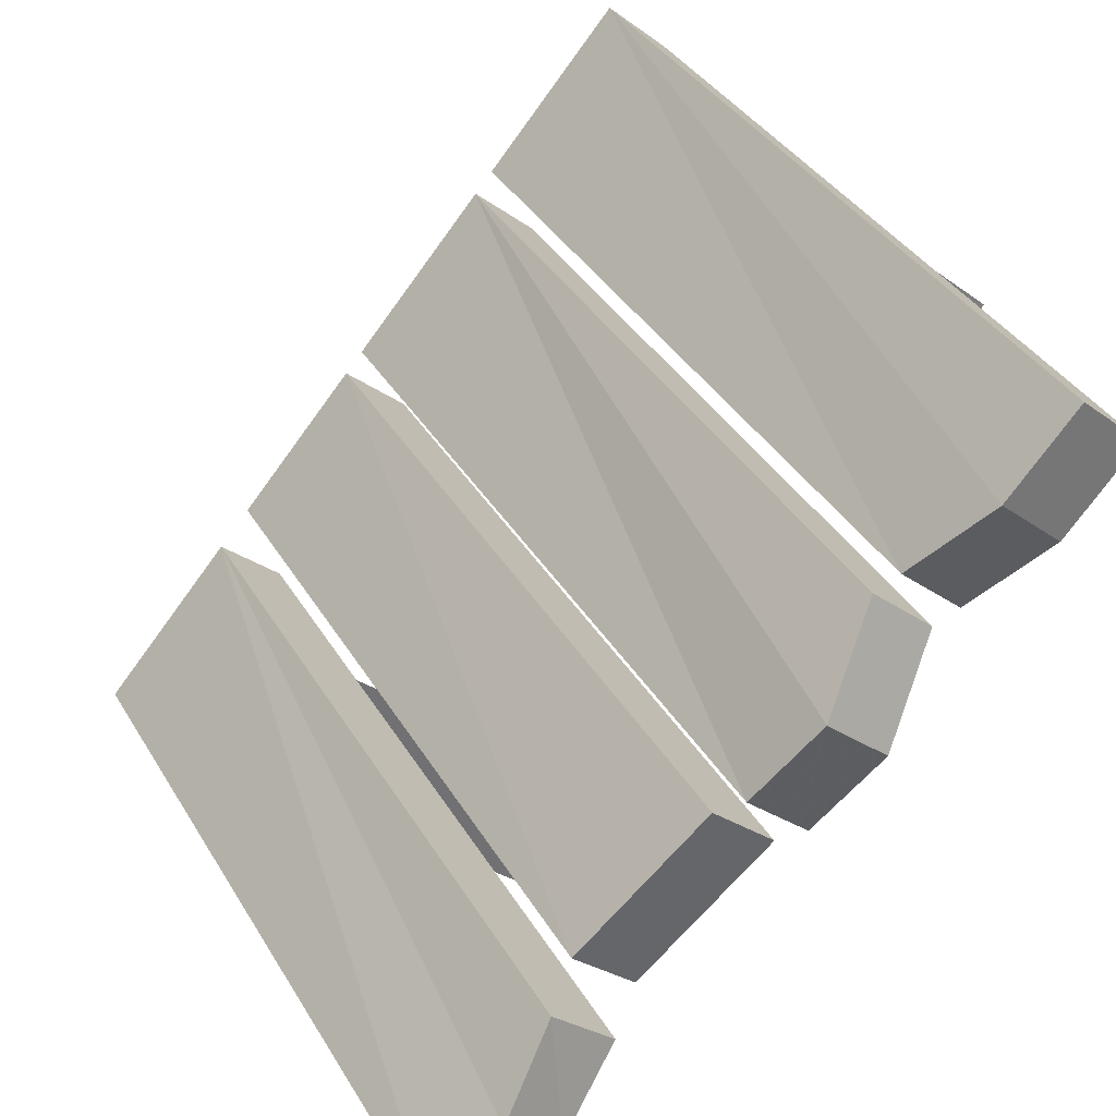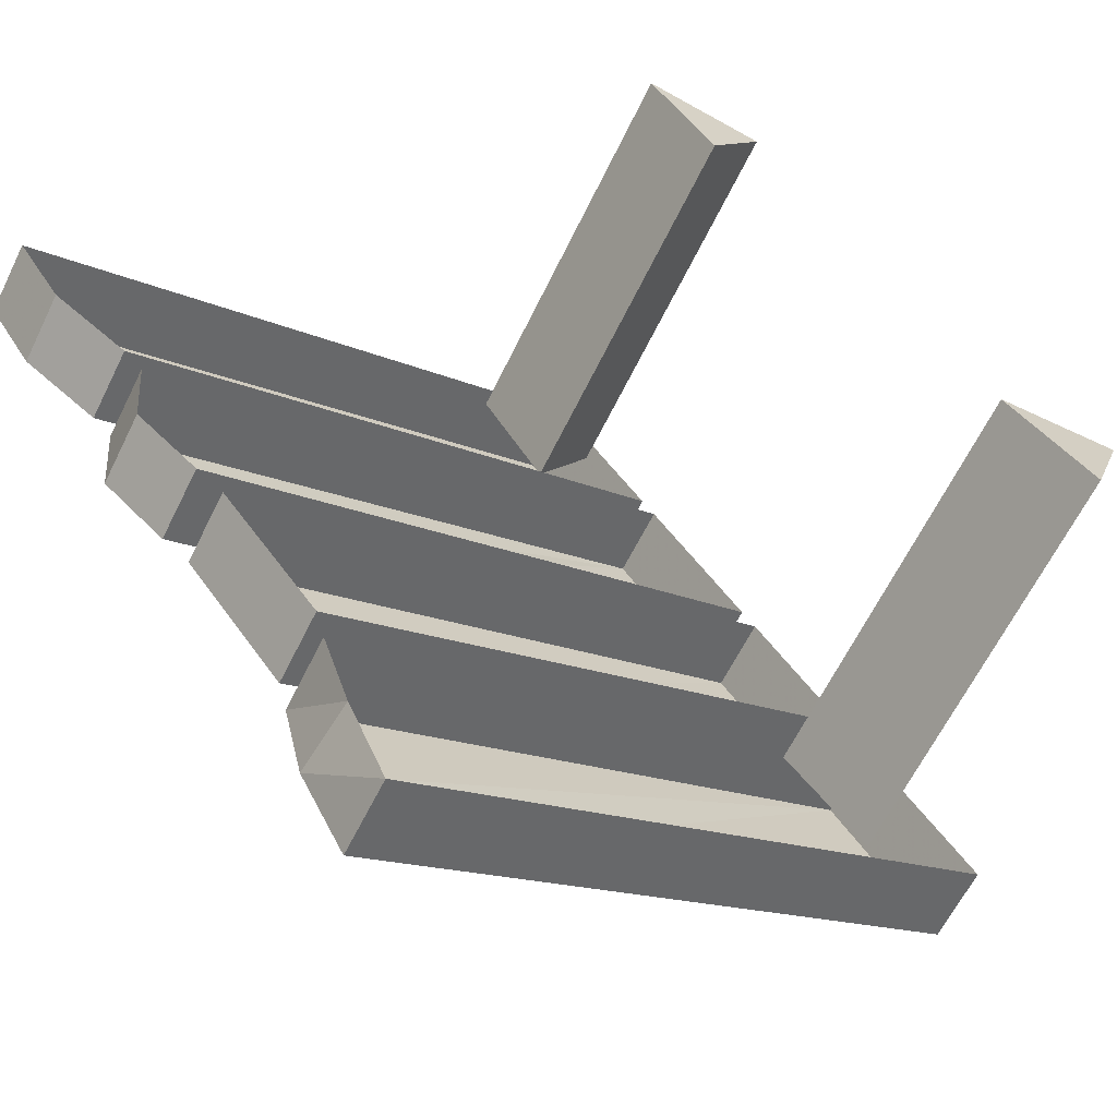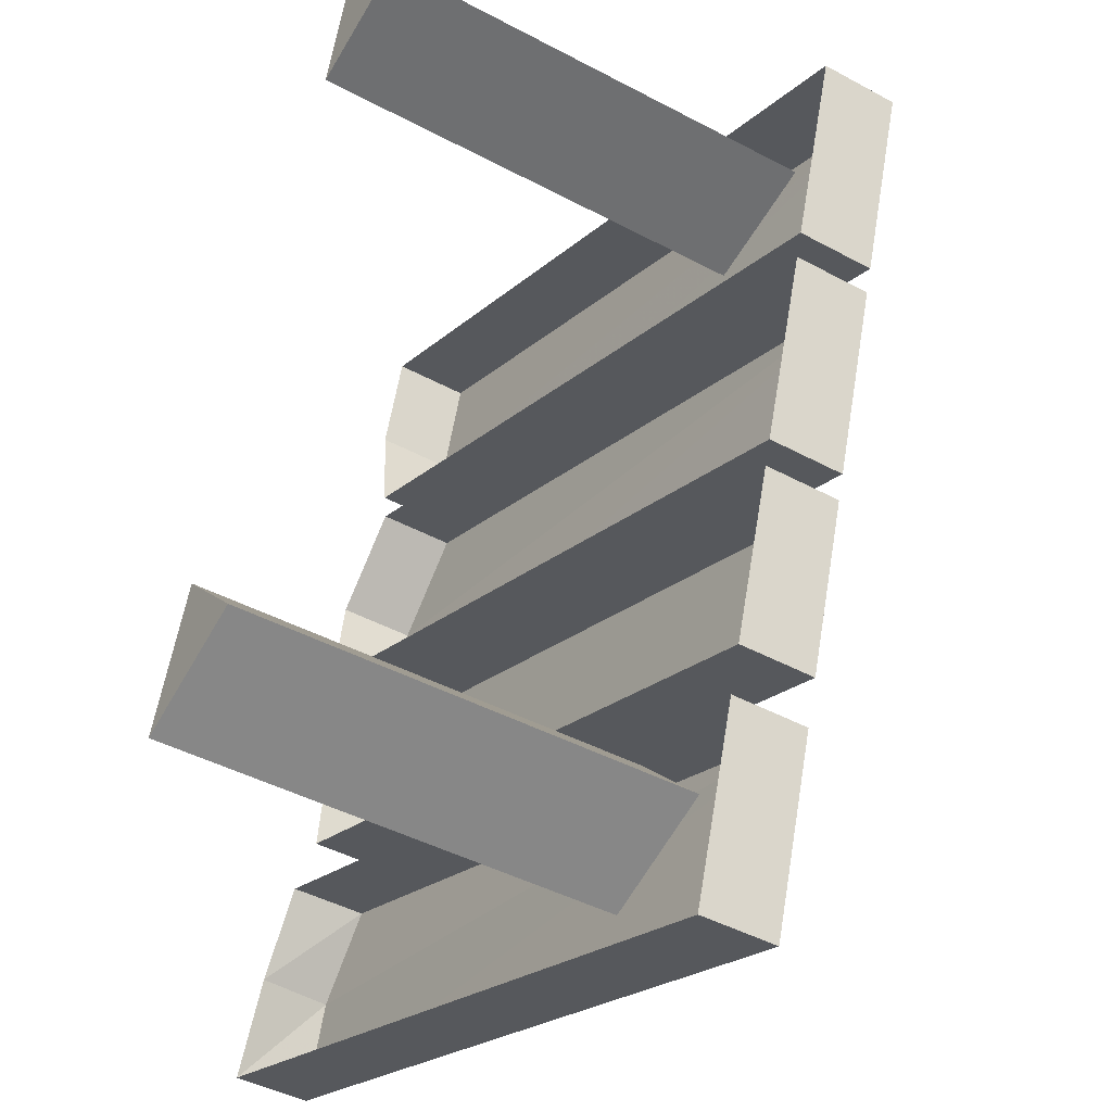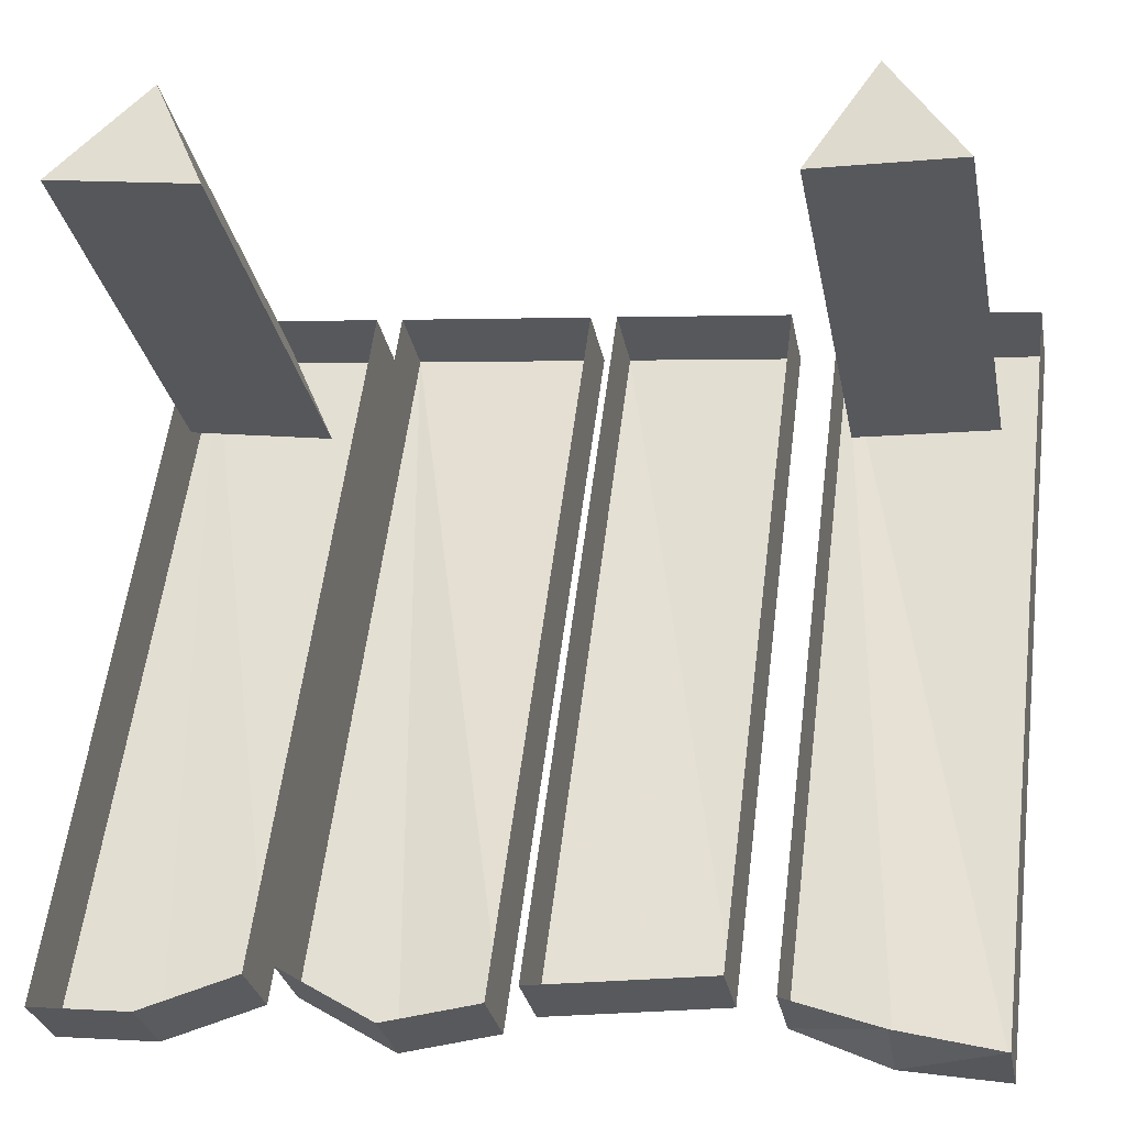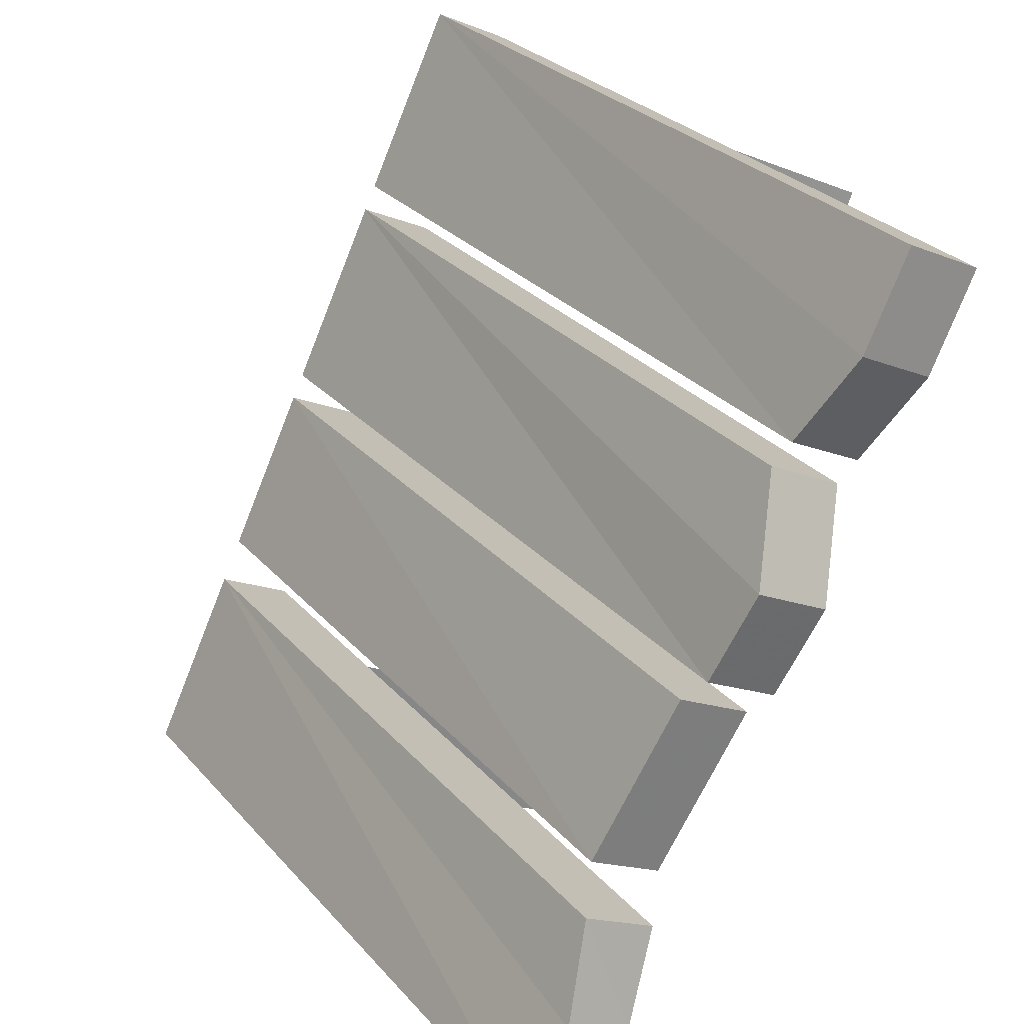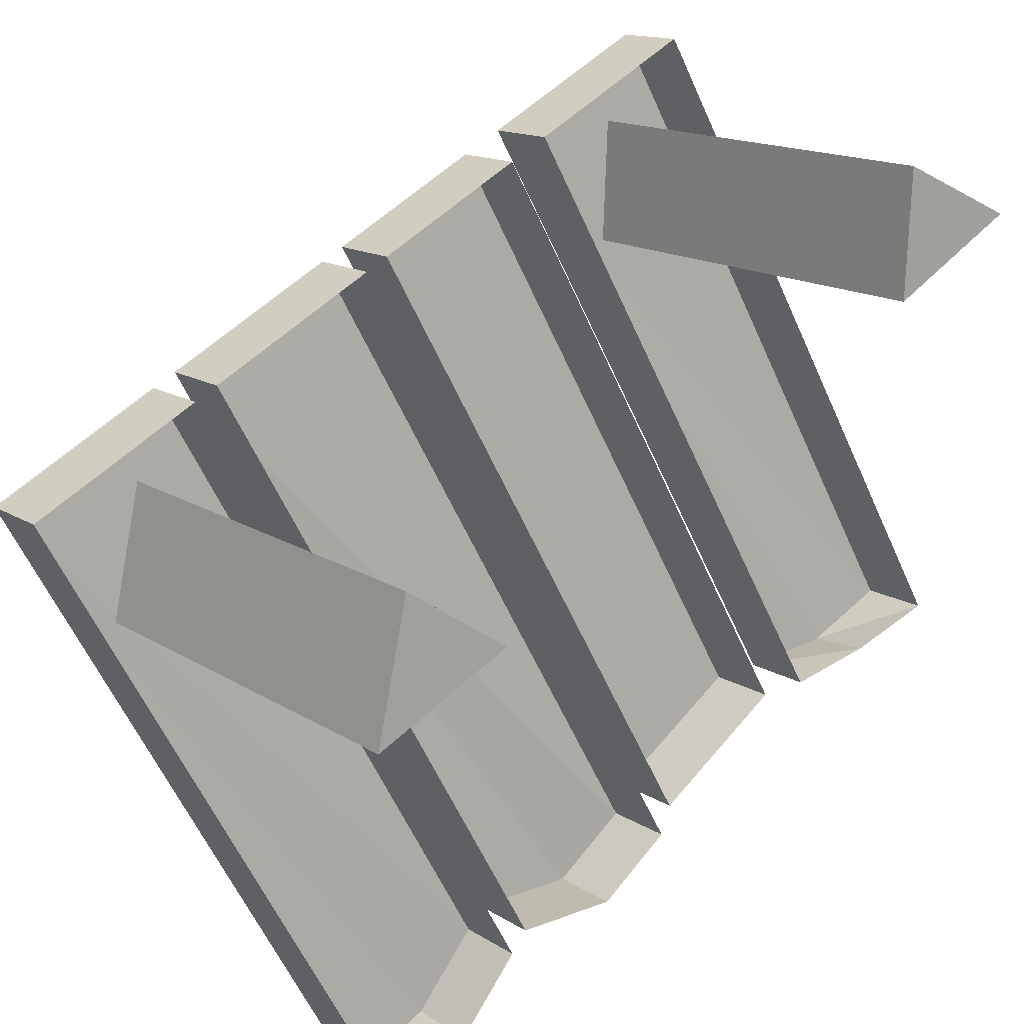
<metadata>
{"format":"obj","ext":"obj","renderer":"f3d","projection":"perspective","resolution":1024,"background":"white","views":[{"elev":-74.9,"azim":53.9,"up":"+Z"},{"elev":40.4,"azim":-118.4,"up":"+Y"},{"elev":60.9,"azim":-80.5,"up":"+Z"},{"elev":2.0,"azim":-167.3,"up":"+Z"},{"elev":-76.2,"azim":68.4,"up":"+Z"},{"elev":55.6,"azim":134.5,"up":"+Z"}]}
</metadata>
<code>
v 0.2422 -0.5078 0.2734
v 0.01562 -0.5078 0.2734
v 0.01562 -0.5859 0.2266
v 0.2422 -0.5859 0.2266
v 0.2422 -0.03125 -0.4062
v 0.2422 -0.1094 -0.4531
v 0.125 0 -0.4531
v 0.125 -0.07812 -0.5
v 0.01562 -0.007812 -0.4297
v 0.01562 -0.08594 -0.4766
v 0.5 -0.5078 0.2734
v 0.2734 -0.5078 0.2734
v 0.2734 -0.5859 0.2266
v 0.5 -0.5859 0.2266
v 0.5 0 -0.4531
v 0.5 -0.07812 -0.5
v 0.3828 0 -0.4531
v 0.3828 -0.07812 -0.5
v 0.2734 -0.02344 -0.4141
v 0.2734 -0.1016 -0.4609
v -0.01562 -0.5078 0.2734
v -0.2188 -0.5078 0.2734
v -0.2188 -0.5859 0.2266
v -0.01562 -0.5859 0.2266
v -0.01562 -0.02344 -0.4141
v -0.01562 -0.1016 -0.4609
v -0.1172 -0.03125 -0.4062
v -0.1172 -0.1094 -0.4531
v -0.2188 -0.03906 -0.3984
v -0.2188 -0.1172 -0.4453
v -0.2734 -0.5078 0.2734
v -0.5 -0.5078 0.2734
v -0.5 -0.5859 0.2266
v -0.2734 -0.5859 0.2266
v -0.2734 -0.02344 -0.4141
v -0.2734 -0.1016 -0.4609
v -0.3828 -0.007812 -0.4375
v -0.3828 -0.07812 -0.4922
v -0.5 0 -0.4531
v -0.5 -0.07812 -0.5
v -0.2969 0 0.3828
v -0.3672 -0.0625 0.4922
v -0.4609 0 0.3906
v -0.4609 -0.4297 0.1406
v -0.3672 -0.4922 0.2422
v -0.2969 -0.4297 0.1328
v 0.4766 0 0.3906
v 0.375 -0.0625 0.4922
v 0.3047 0 0.3828
v 0.375 -0.4922 0.2422
v 0.4766 -0.4297 0.1406
v 0.3047 -0.4297 0.1328
f 1 2 3
f 1 3 4
f 1 4 5
f 5 4 6
f 5 6 7
f 7 6 8
f 7 8 9
f 9 8 10
f 9 10 2
f 2 10 3
f 3 10 4
f 4 10 8
f 4 8 6
f 11 12 13
f 11 13 14
f 11 14 15
f 15 14 16
f 15 16 17
f 17 16 18
f 17 18 19
f 19 18 20
f 19 20 12
f 12 20 13
f 13 20 14
f 14 20 18
f 14 18 16
f 21 22 23
f 21 23 24
f 21 24 25
f 25 24 26
f 25 26 27
f 27 26 28
f 27 28 29
f 29 28 30
f 29 30 22
f 22 30 23
f 23 30 24
f 24 30 28
f 24 28 26
f 31 32 33
f 31 33 34
f 31 34 35
f 35 34 36
f 35 36 37
f 37 36 38
f 37 38 39
f 39 38 40
f 39 40 32
f 32 40 33
f 33 40 34
f 34 40 38
f 34 38 36
f 47 48 49
f 41 42 43
f 42 43 44
f 42 44 45
f 42 45 41
f 41 45 46
f 41 46 43
f 43 46 44
f 50 51 47
f 50 47 48
f 50 48 52
f 52 48 49
f 52 49 51
f 51 49 47

</code>
